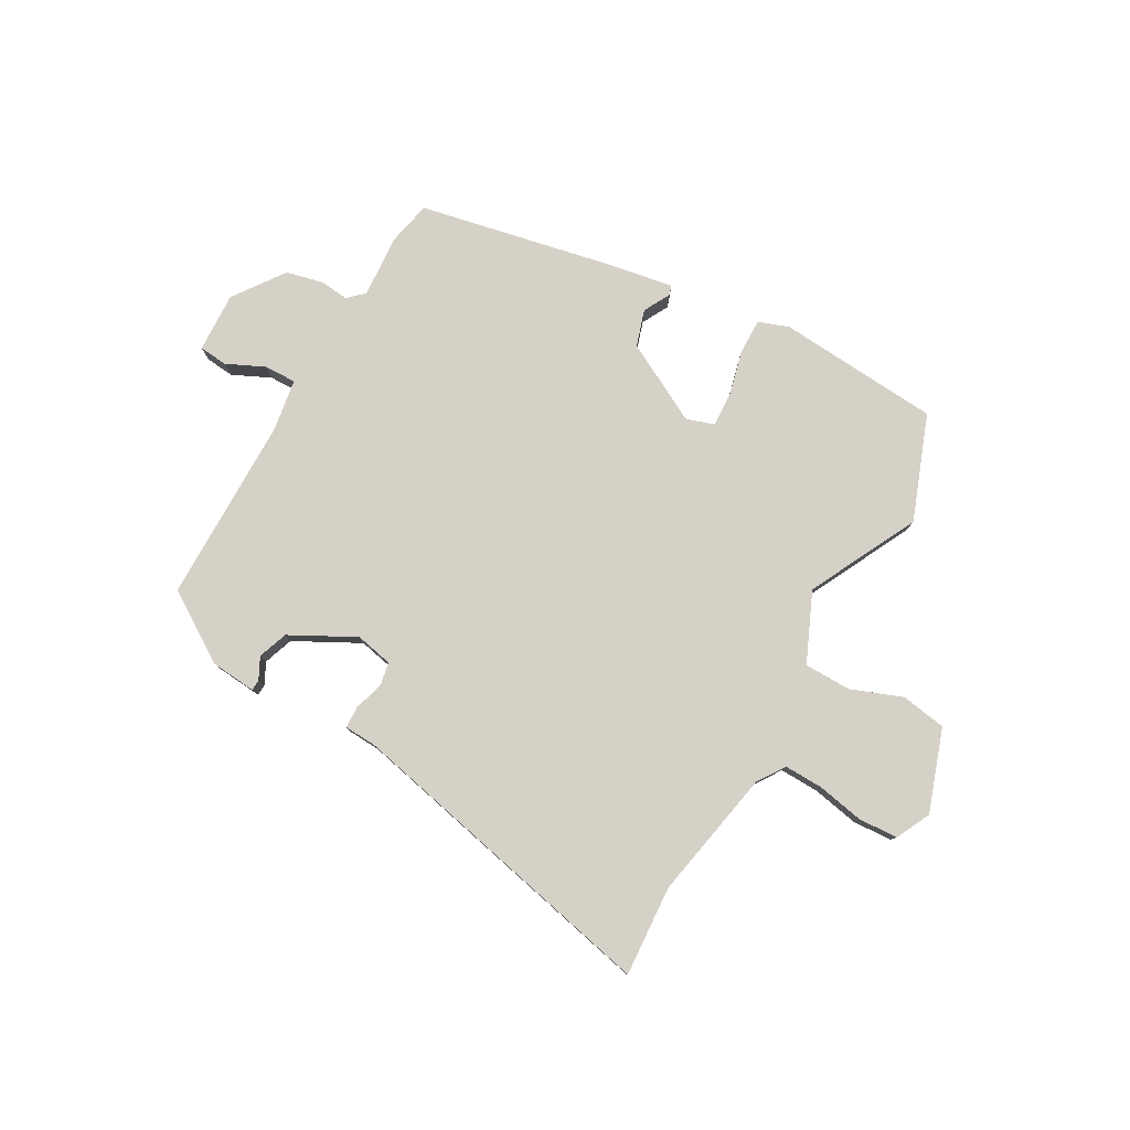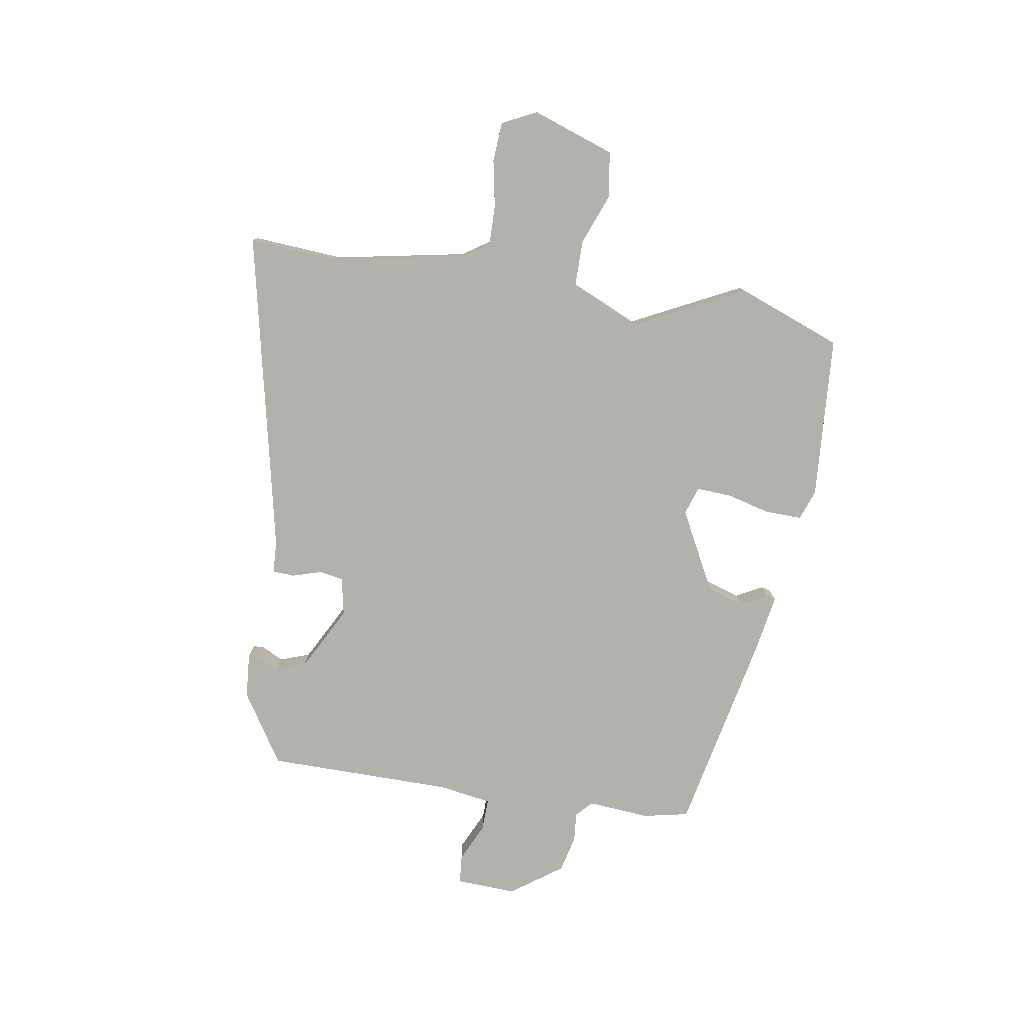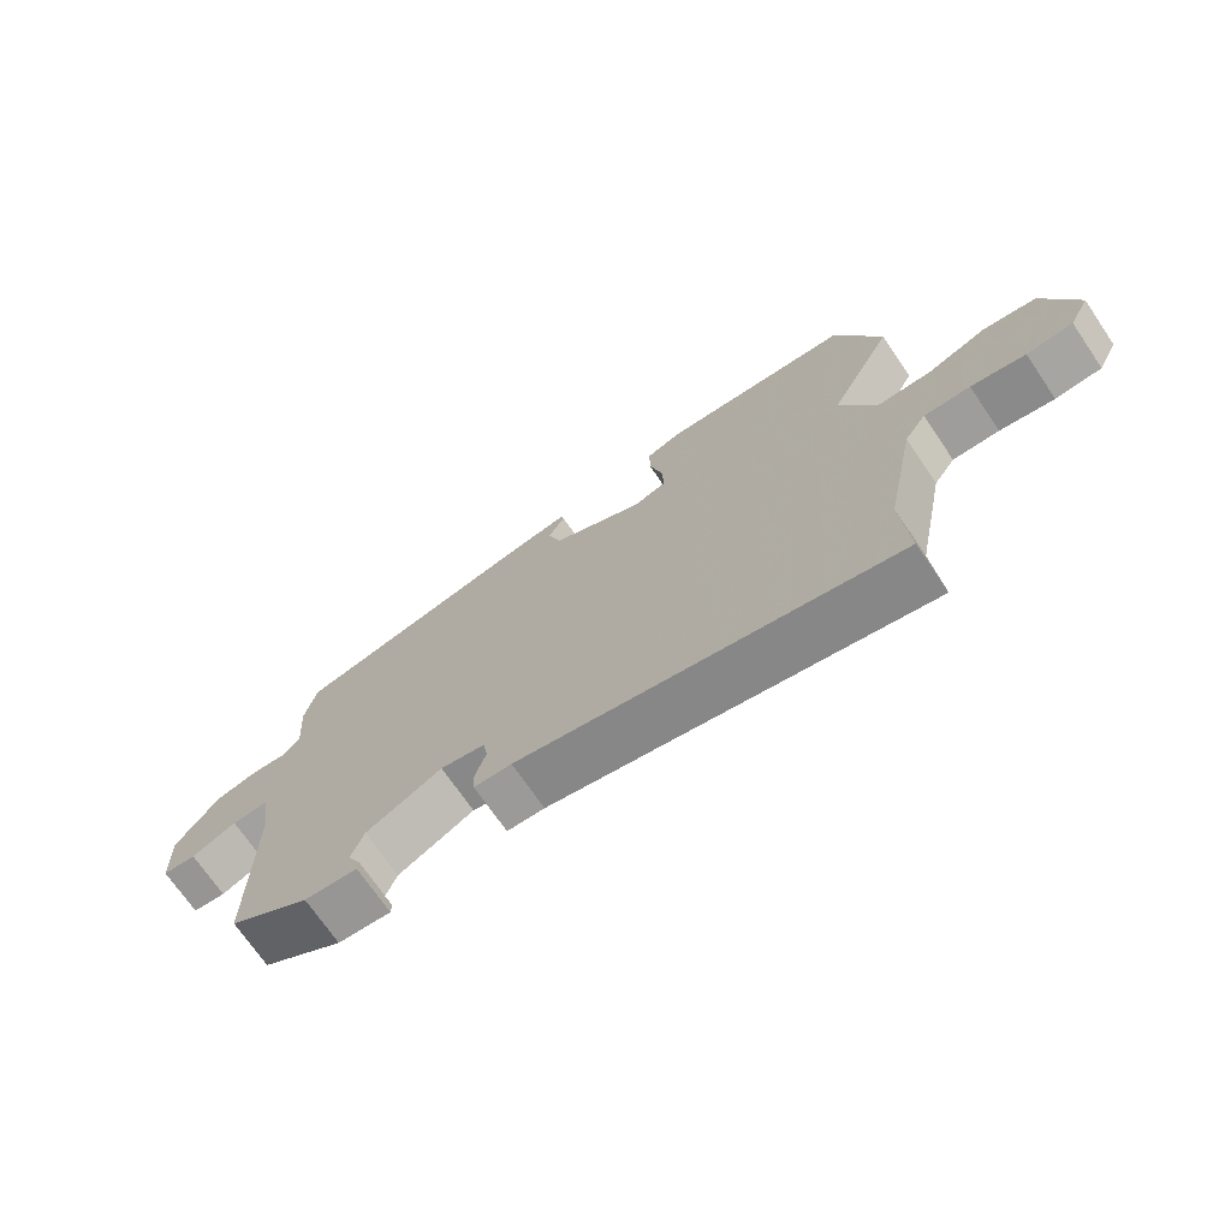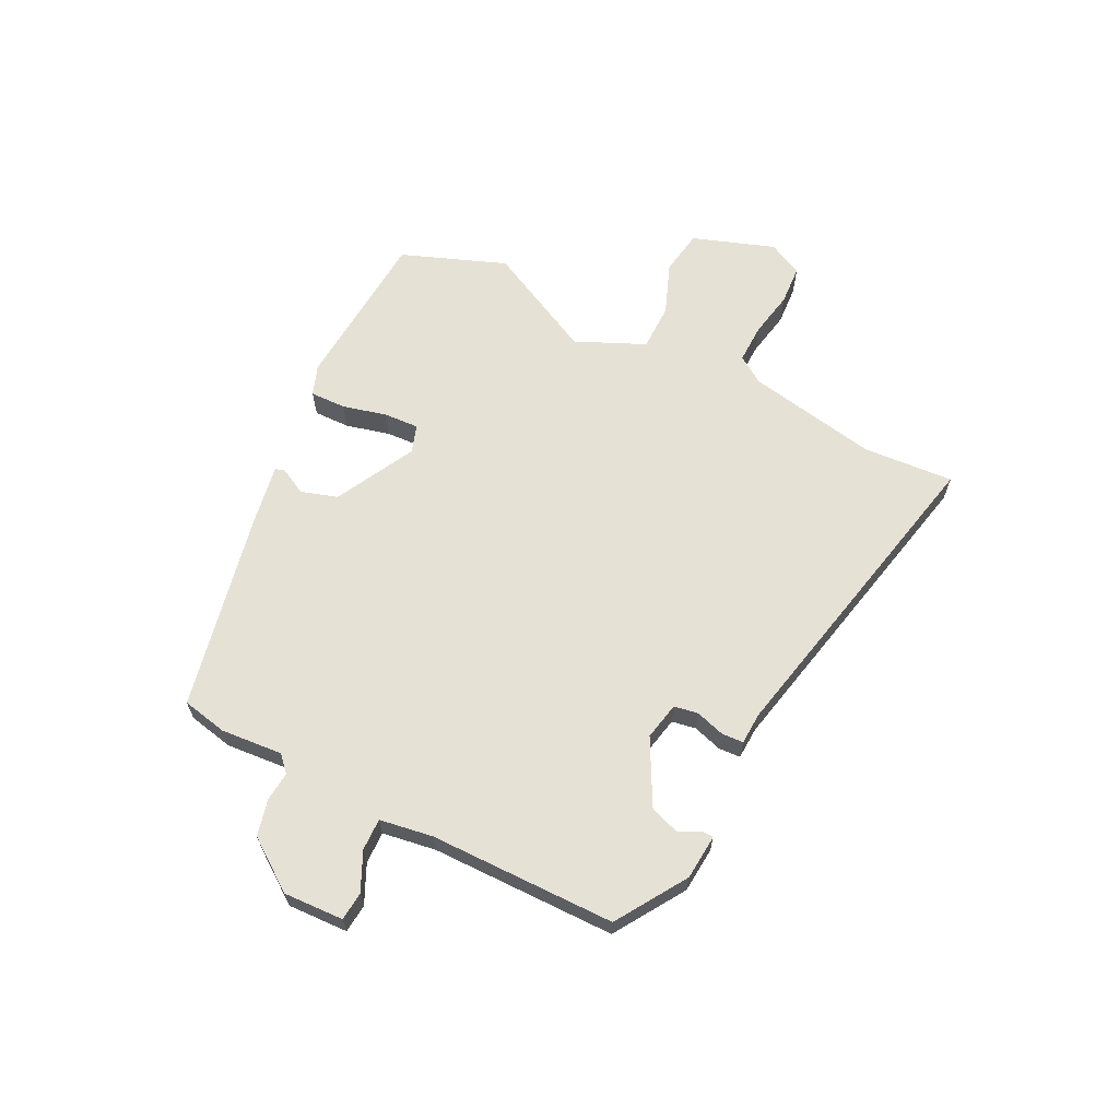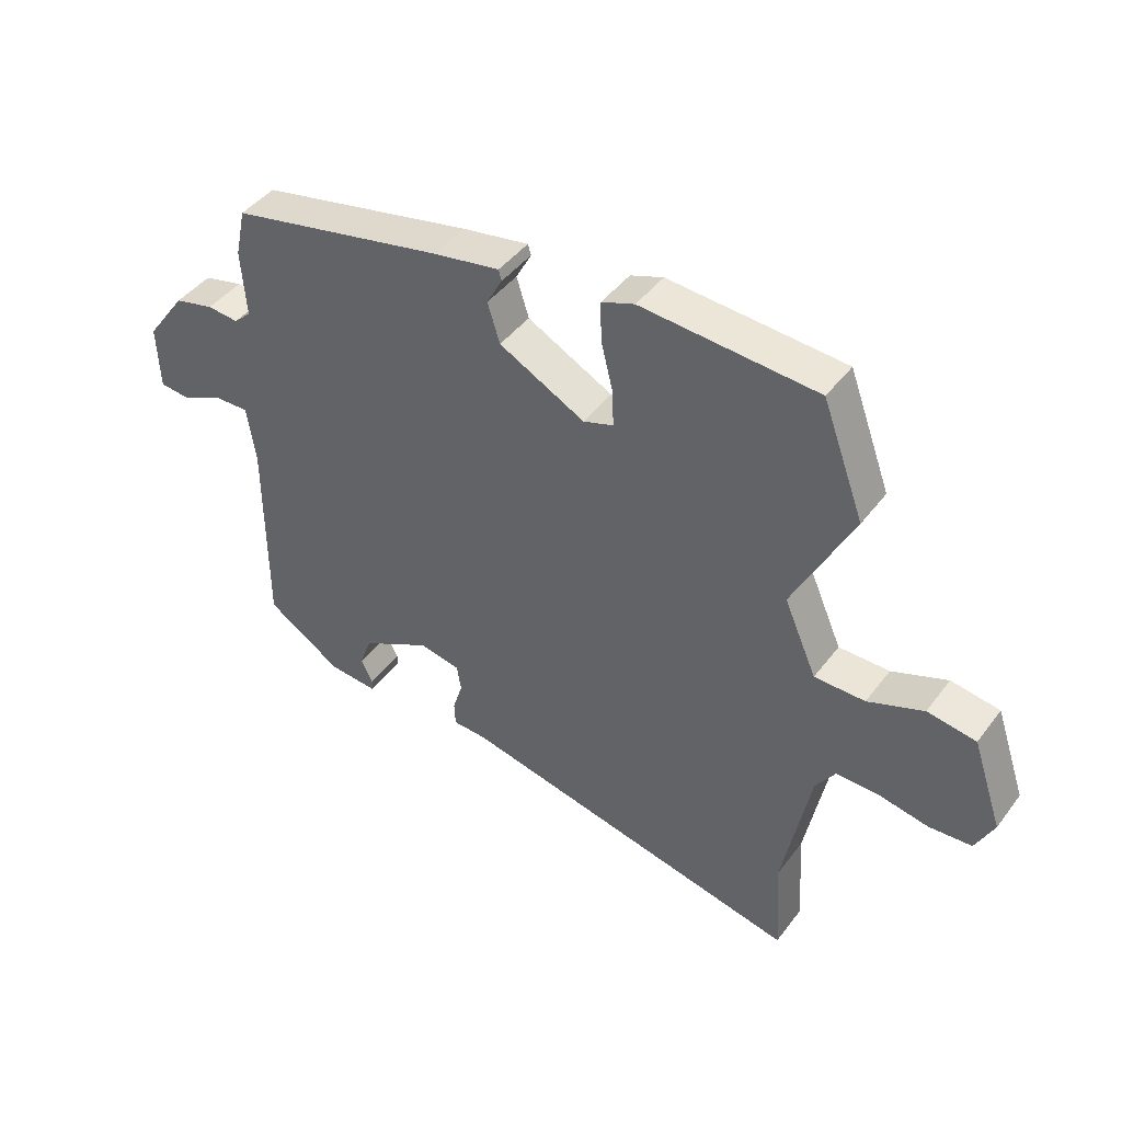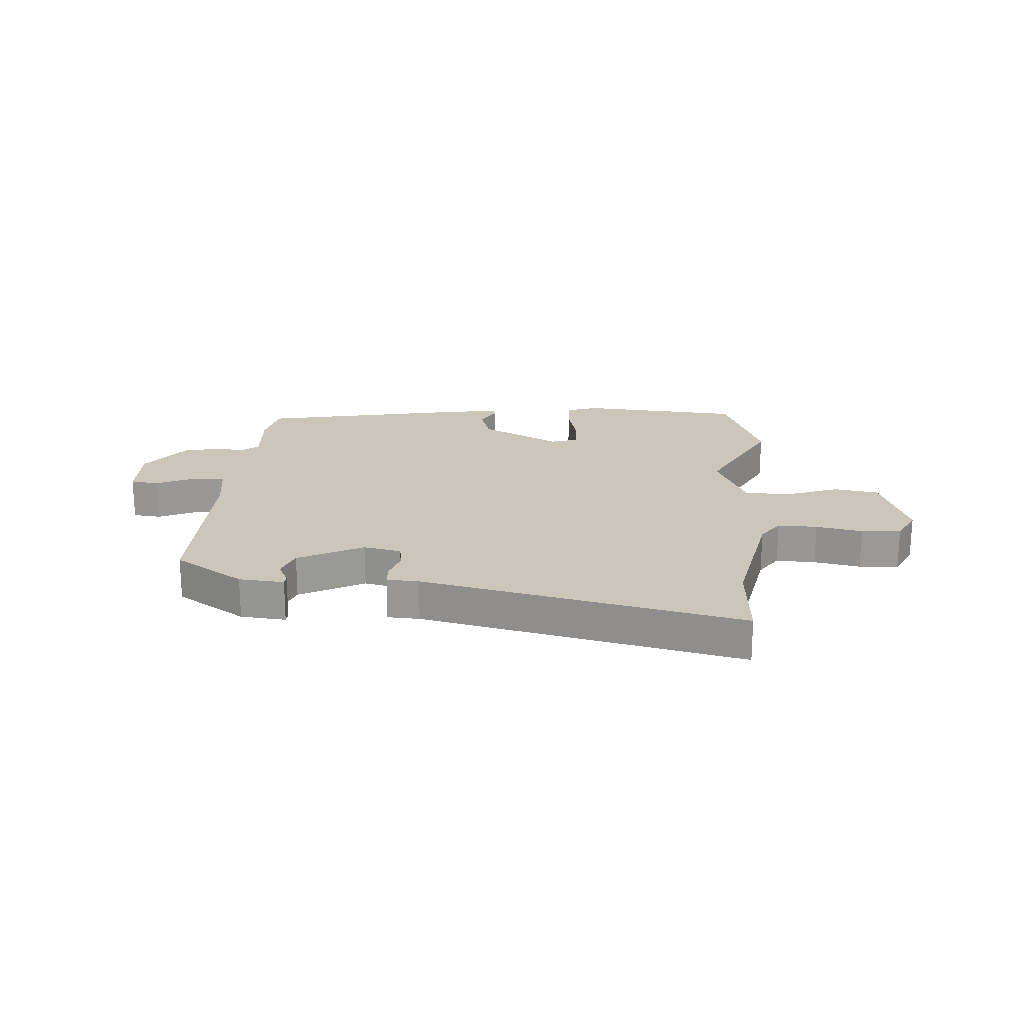
<metadata>
{"format":"obj","ext":"obj","renderer":"f3d","projection":"perspective","resolution":1024,"background":"white","views":[{"elev":79.3,"azim":-150.8,"up":"+Y"},{"elev":-79.0,"azim":-99.6,"up":"+Y"},{"elev":-71.5,"azim":-145.7,"up":"+Z"},{"elev":64.1,"azim":116.2,"up":"+Y"},{"elev":43.4,"azim":-145.9,"up":"+Z"},{"elev":20.8,"azim":-175.9,"up":"+Y"}]}
</metadata>
<code>
v -0.506 0.07 -0.594
v -0.496 0.07 -0.436
v -0.541 0.07 -0.207
v -0.573 0.07 -0.16
v -0.642 0.07 -0.162
v -0.723 0.07 -0.178
v -0.792 0.07 -0.174
v -0.822 0.07 -0.114
v -0.773 0.07 0.03
v -0.694 0.07 0.043
v -0.604 0.07 0.009
v -0.522 0.07 0.01
v -0.469 0.07 0.131
v -0.566 0.07 0.322
v -0.498 0.07 0.505
v -0.213 0.07 0.527
v -0.16 0.07 0.508
v -0.161 0.07 0.445
v -0.18 0.07 0.368
v -0.183 0.07 0.307
v -0.134 0.07 0.291
v 0.005 0.07 0.365
v 0.025 0.07 0.429
v 0 0.07 0.475
v 0.005 0.07 0.492
v 0.113 0.07 0.474
v 0.46 0.07 0.404
v 0.477 0.07 0.325
v 0.469 0.07 0.217
v 0.497 0.07 0.191
v 0.548 0.07 0.196
v 0.612 0.07 0.181
v 0.676 0.07 0.093
v 0.672 0.07 -0.012
v 0.622 0.07 -0.017
v 0.555 0.07 0.014
v 0.499 0.07 0.015
v 0.485 0.07 -0.078
v 0.485 0.07 -0.403
v 0.363 0.07 -0.482
v 0.284 0.07 -0.489
v 0.283 0.07 -0.47
v 0.302 0.07 -0.432
v 0.283 0.07 -0.38
v 0.17 0.07 -0.321
v 0.104 0.07 -0.335
v 0.097 0.07 -0.377
v 0.113 0.07 -0.428
v 0.111 0.07 -0.466
v 0.055 0.07 -0.469
v -0.506 0 -0.594
v -0.496 0 -0.436
v -0.541 0 -0.207
v -0.573 0 -0.16
v -0.642 0 -0.162
v -0.723 0 -0.178
v -0.792 0 -0.174
v -0.822 0 -0.114
v -0.773 0 0.03
v -0.694 0 0.043
v -0.604 0 0.009
v -0.522 0 0.01
v -0.469 0 0.131
v -0.566 0 0.322
v -0.498 0 0.505
v -0.213 0 0.527
v -0.16 0 0.508
v -0.161 0 0.445
v -0.18 0 0.368
v -0.183 0 0.307
v -0.134 0 0.291
v 0.005 0 0.365
v 0.025 0 0.429
v 0 0 0.475
v 0.005 0 0.492
v 0.113 0 0.474
v 0.46 0 0.404
v 0.477 0 0.325
v 0.469 0 0.217
v 0.497 0 0.191
v 0.548 0 0.196
v 0.612 0 0.181
v 0.676 0 0.093
v 0.672 0 -0.012
v 0.622 0 -0.017
v 0.555 0 0.014
v 0.499 0 0.015
v 0.485 0 -0.078
v 0.485 0 -0.403
v 0.363 0 -0.482
v 0.284 0 -0.489
v 0.283 0 -0.47
v 0.302 0 -0.432
v 0.283 0 -0.38
v 0.17 0 -0.321
v 0.104 0 -0.335
v 0.097 0 -0.377
v 0.113 0 -0.428
v 0.111 0 -0.466
v 0.055 0 -0.469
f 47 48 49 50
f 46 47 50 1
f 40 41 42 43
f 38 39 40 43
f 37 38 43 44
f 33 34 35 36
f 33 36 37
f 30 31 32 33
f 30 33 37
f 29 30 37 44
f 23 24 25 26
f 22 23 26 27
f 21 22 27 28
f 16 17 18 19
f 16 19 20
f 13 14 15 16
f 12 13 16 20
f 8 9 10 11
f 8 11 12
f 5 6 7 8
f 4 5 8 12
f 3 4 12 20
f 46 1 2
f 45 46 2 3
f 21 28 29 44
f 21 44 45
f 3 20 21 45
f 100 99 98 97
f 51 100 97 96
f 93 92 91 90
f 93 90 89 88
f 94 93 88 87
f 86 85 84 83
f 87 86 83
f 83 82 81 80
f 87 83 80
f 94 87 80 79
f 76 75 74 73
f 77 76 73 72
f 78 77 72 71
f 69 68 67 66
f 70 69 66
f 66 65 64 63
f 70 66 63 62
f 61 60 59 58
f 62 61 58
f 58 57 56 55
f 62 58 55 54
f 70 62 54 53
f 52 51 96
f 53 52 96 95
f 94 79 78 71
f 95 94 71
f 95 71 70 53
f 1 51 52 2
f 2 52 53 3
f 3 53 54 4
f 4 54 55 5
f 5 55 56 6
f 6 56 57 7
f 7 57 58 8
f 8 58 59 9
f 9 59 60 10
f 10 60 61 11
f 11 61 62 12
f 12 62 63 13
f 13 63 64 14
f 14 64 65 15
f 15 65 66 16
f 16 66 67 17
f 17 67 68 18
f 18 68 69 19
f 19 69 70 20
f 20 70 71 21
f 21 71 72 22
f 22 72 73 23
f 23 73 74 24
f 24 74 75 25
f 25 75 76 26
f 26 76 77 27
f 27 77 78 28
f 28 78 79 29
f 29 79 80 30
f 30 80 81 31
f 31 81 82 32
f 32 82 83 33
f 33 83 84 34
f 34 84 85 35
f 35 85 86 36
f 36 86 87 37
f 37 87 88 38
f 38 88 89 39
f 39 89 90 40
f 40 90 91 41
f 41 91 92 42
f 42 92 93 43
f 43 93 94 44
f 44 94 95 45
f 45 95 96 46
f 46 96 97 47
f 47 97 98 48
f 48 98 99 49
f 49 99 100 50
f 50 100 51 1

</code>
